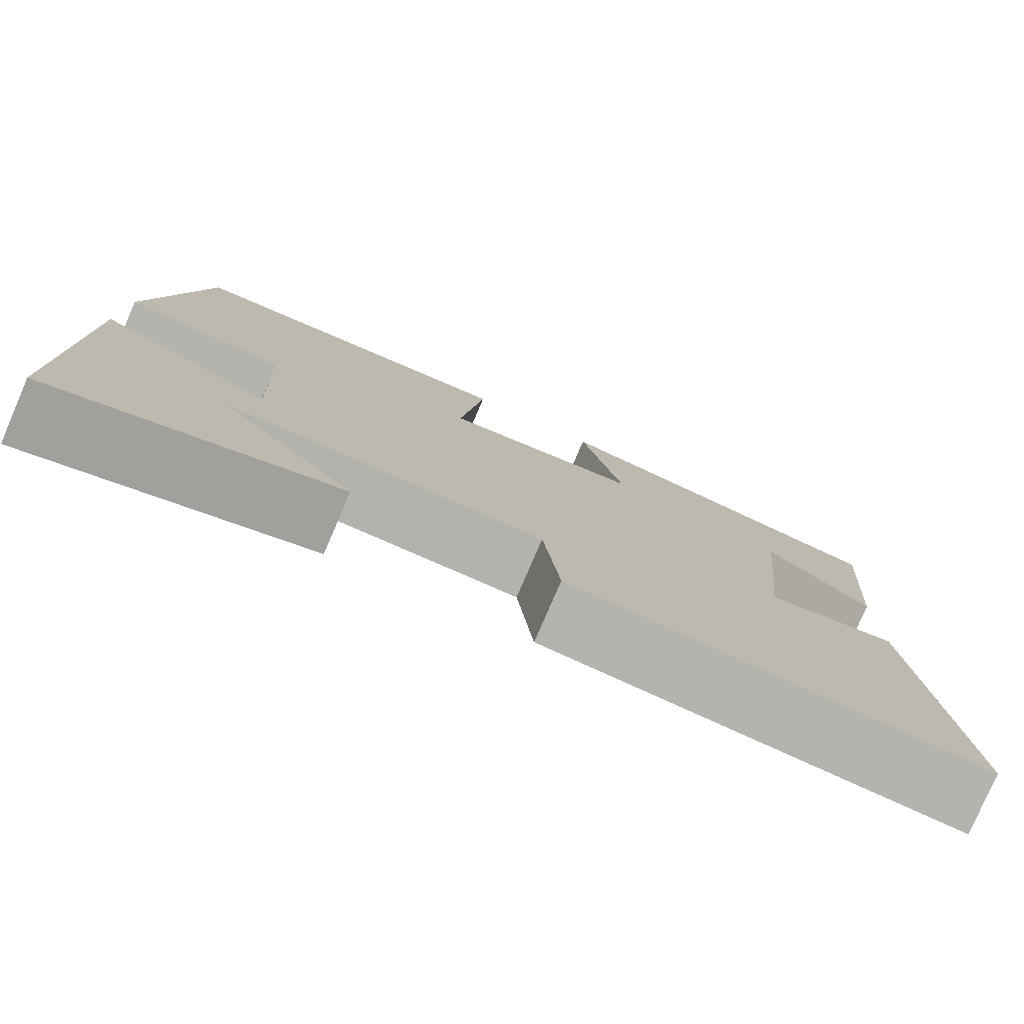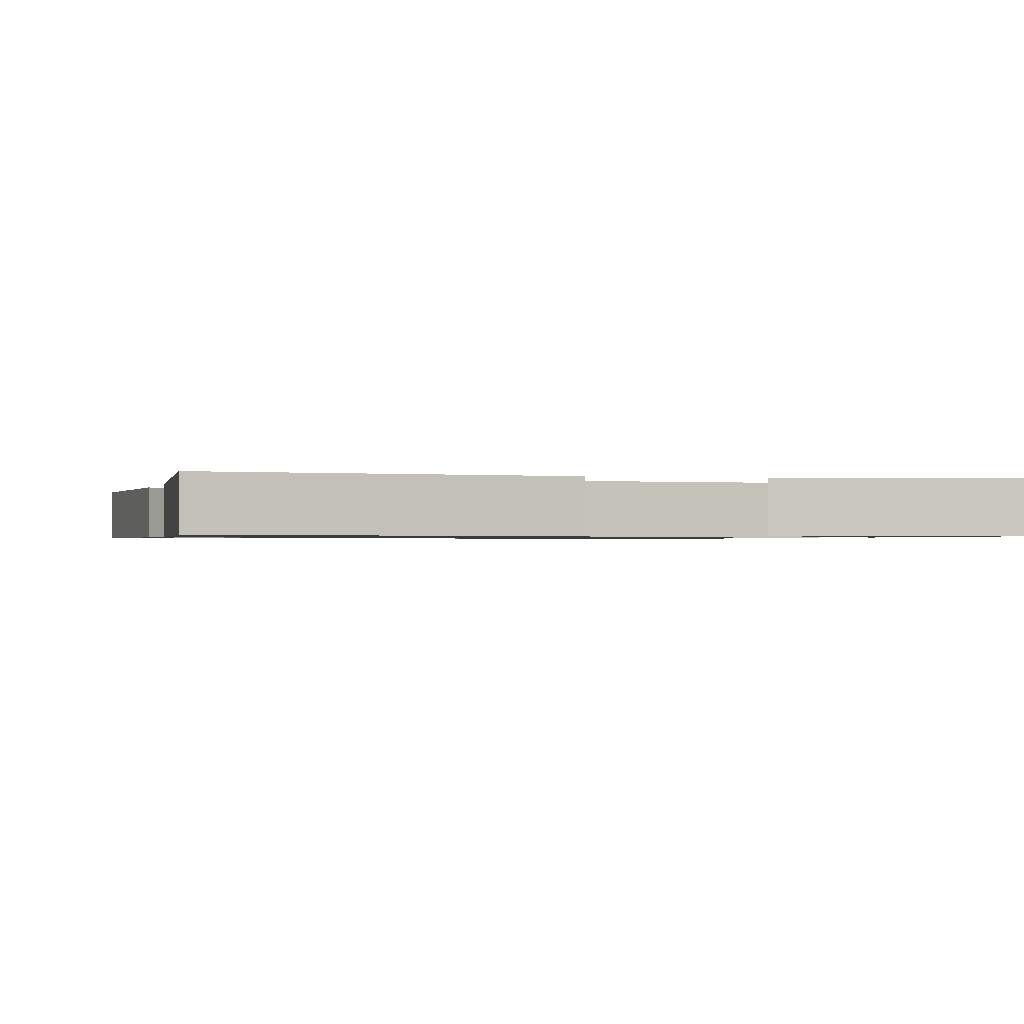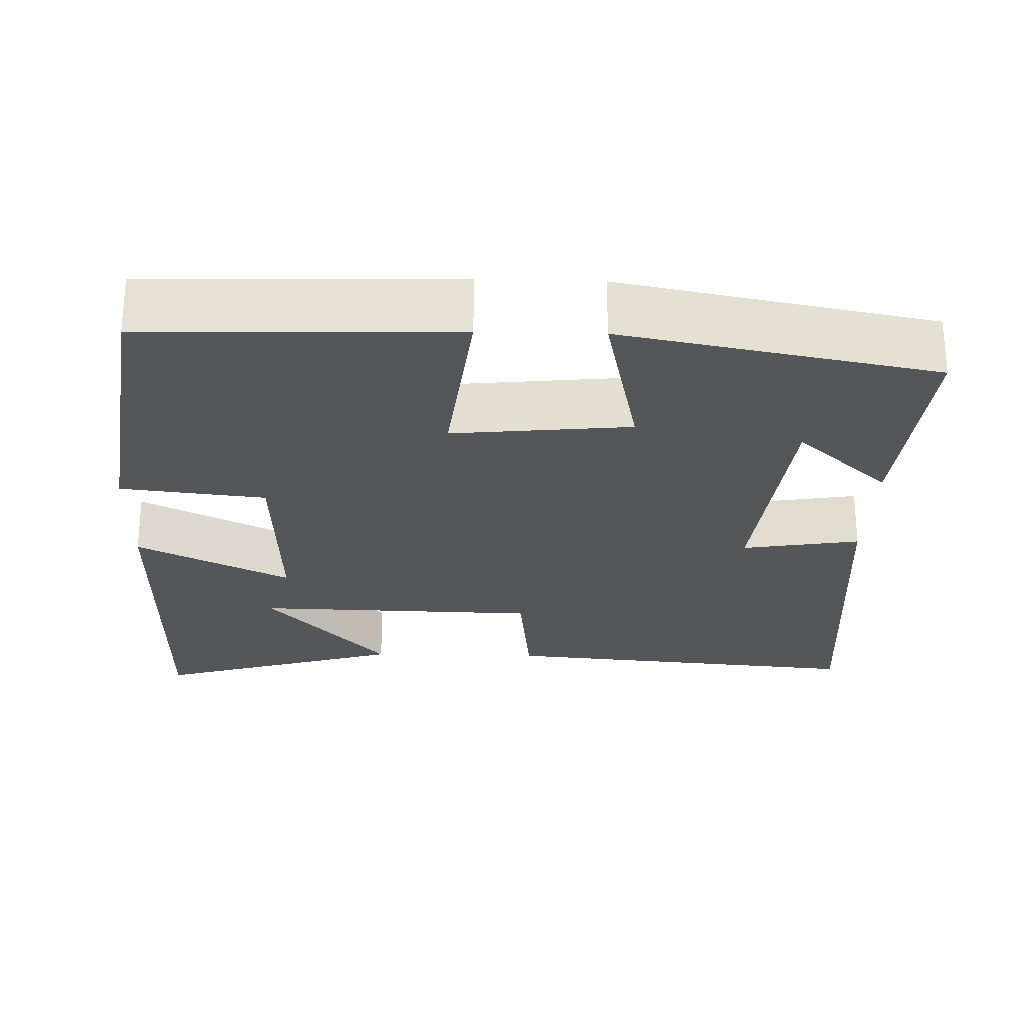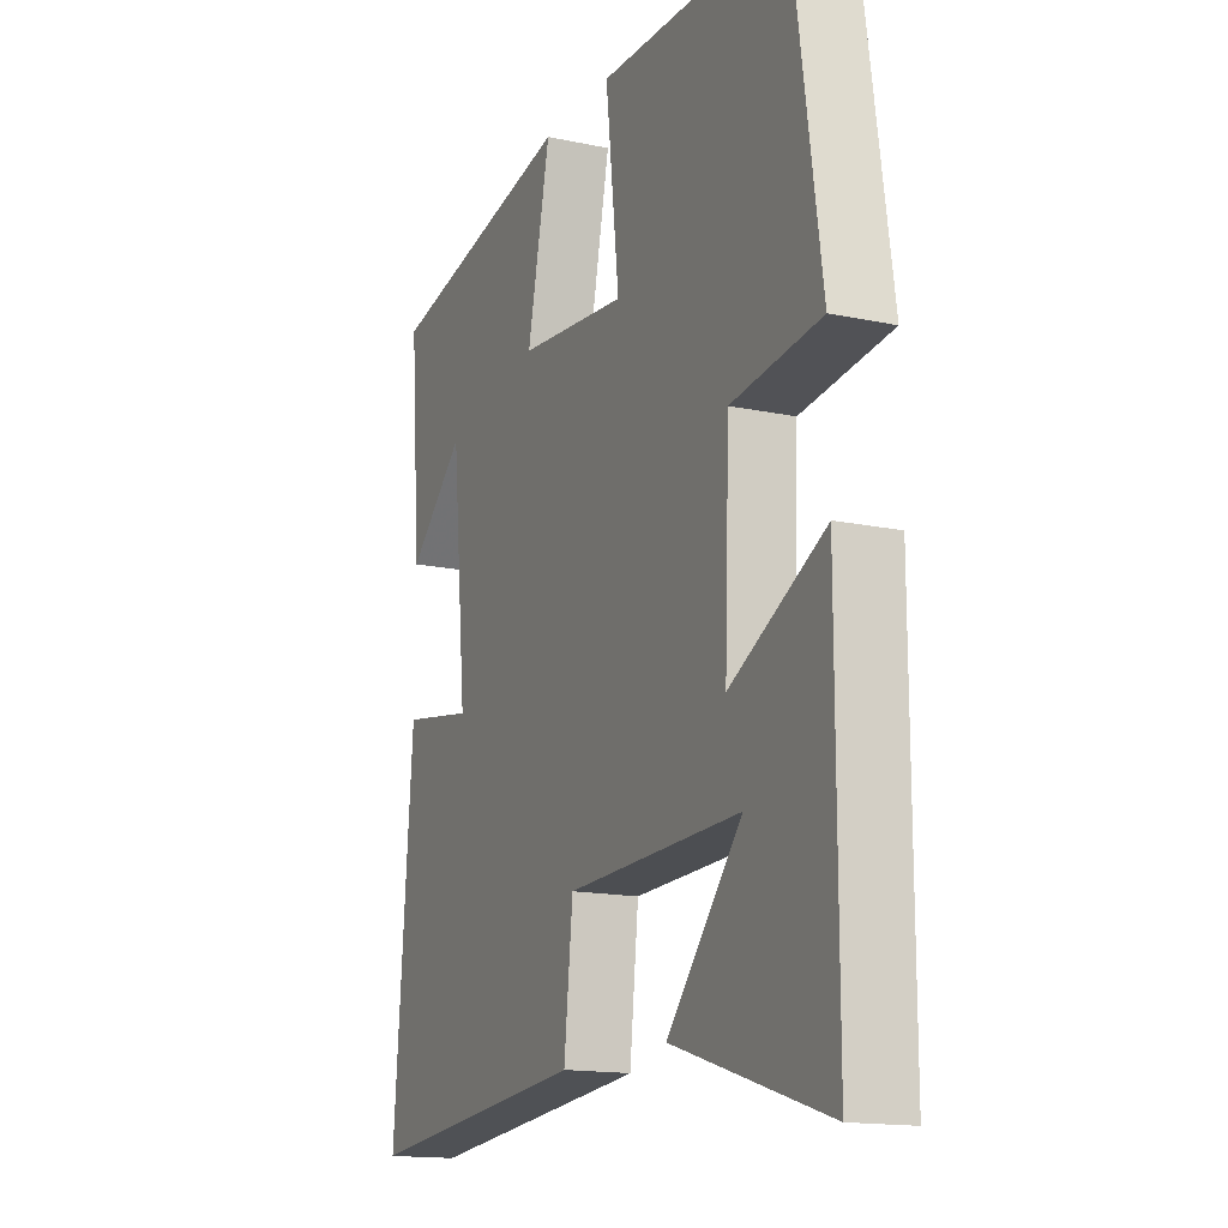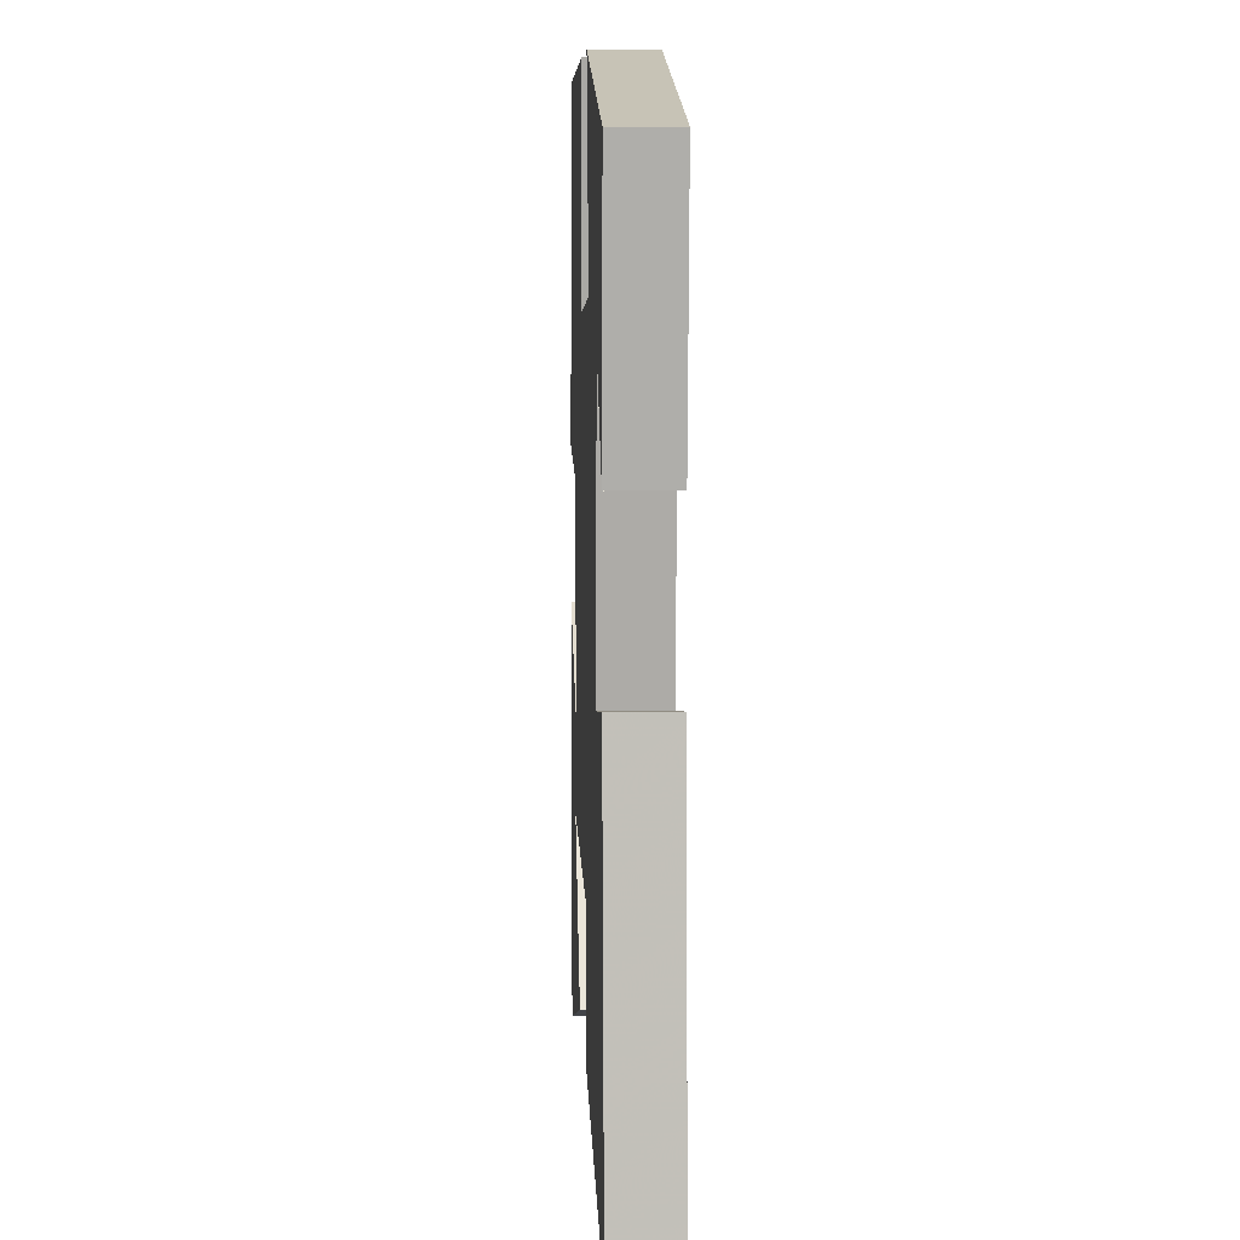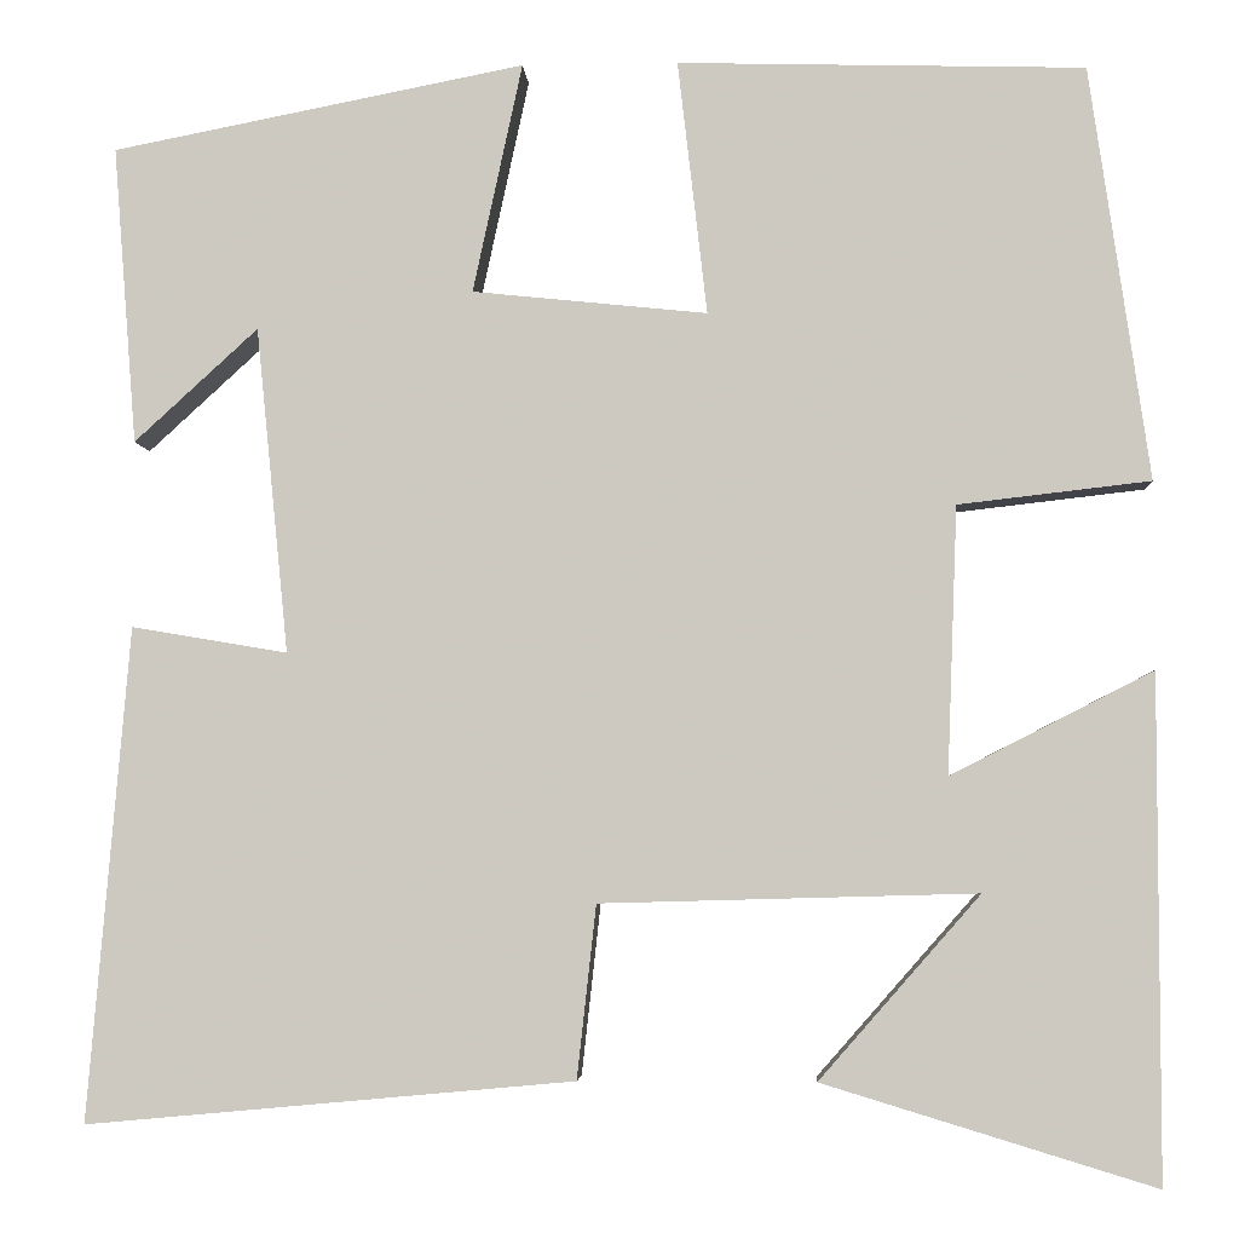
<metadata>
{"format":"obj","ext":"obj","renderer":"f3d","projection":"perspective","resolution":1024,"background":"white","views":[{"elev":-79.0,"azim":-23.3,"up":"+Z"},{"elev":-0.9,"azim":164.0,"up":"+Y"},{"elev":-25.5,"azim":-1.6,"up":"+Y"},{"elev":-15.4,"azim":-114.1,"up":"+Z"},{"elev":8.2,"azim":87.6,"up":"+Z"},{"elev":-4.4,"azim":-176.7,"up":"+Z"}]}
</metadata>
<code>
v -0.5 0.07 -0.6
v -0.5 0.07 -0.104
v -0.3 0.07 -0.206
v -0.31 0.07 0.058
v -0.5 0.07 0.08
v -0.441 0.07 0.489
v -0.039 0.07 0.5
v -0.068 0.07 0.249
v 0.164 0.07 0.273
v 0.115 0.07 0.5
v 0.523 0.07 0.42
v 0.5 0.07 0.126
v 0.378 0.07 0.238
v 0.346 0.07 -0.084
v 0.5 0.07 -0.058
v 0.541 0.07 -0.544
v 0.06 0.07 -0.5
v 0.041 0.07 -0.329
v -0.331 0.07 -0.319
v -0.172 0.07 -0.5
v -0.5 0 -0.6
v -0.5 0 -0.104
v -0.3 0 -0.206
v -0.31 0 0.058
v -0.5 0 0.08
v -0.441 0 0.489
v -0.039 0 0.5
v -0.068 0 0.249
v 0.164 0 0.273
v 0.115 0 0.5
v 0.523 0 0.42
v 0.5 0 0.126
v 0.378 0 0.238
v 0.346 0 -0.084
v 0.5 0 -0.058
v 0.541 0 -0.544
v 0.06 0 -0.5
v 0.041 0 -0.329
v -0.331 0 -0.319
v -0.172 0 -0.5
f 19 20 1
f 16 17 18
f 15 16 18
f 14 15 18
f 13 14 18 19
f 10 11 12 13
f 9 10 13
f 8 9 13 19
f 6 7 8
f 5 6 8
f 4 5 8
f 3 4 8
f 3 8 19 1
f 1 2 3
f 21 40 39
f 38 37 36
f 38 36 35
f 38 35 34
f 39 38 34 33
f 33 32 31 30
f 33 30 29
f 39 33 29 28
f 28 27 26
f 28 26 25
f 28 25 24
f 28 24 23
f 21 39 28 23
f 23 22 21
f 1 21 22 2
f 2 22 23 3
f 3 23 24 4
f 4 24 25 5
f 5 25 26 6
f 6 26 27 7
f 7 27 28 8
f 8 28 29 9
f 9 29 30 10
f 10 30 31 11
f 11 31 32 12
f 12 32 33 13
f 13 33 34 14
f 14 34 35 15
f 15 35 36 16
f 16 36 37 17
f 17 37 38 18
f 18 38 39 19
f 19 39 40 20
f 20 40 21 1

</code>
